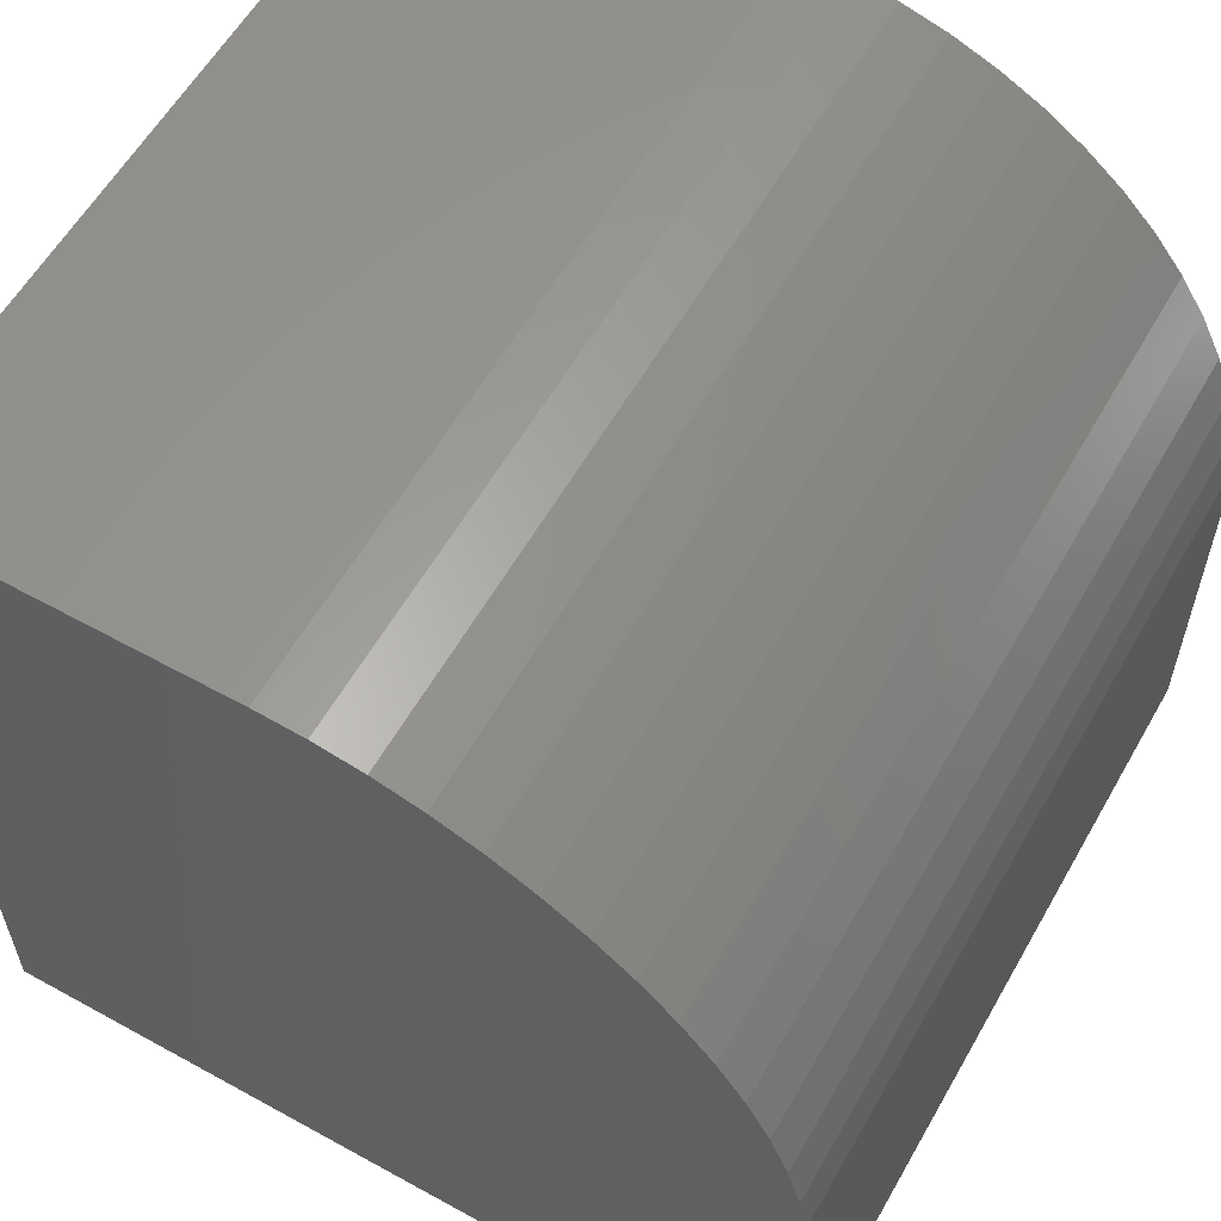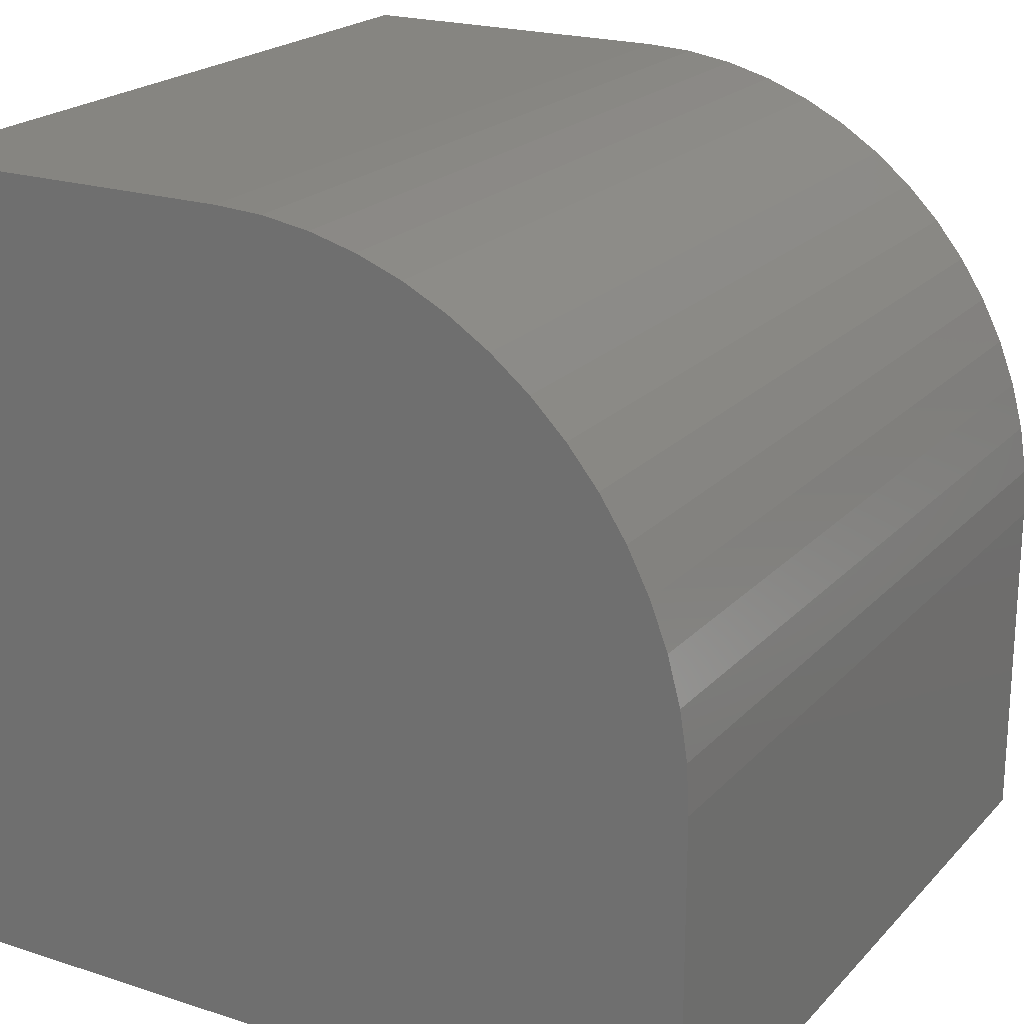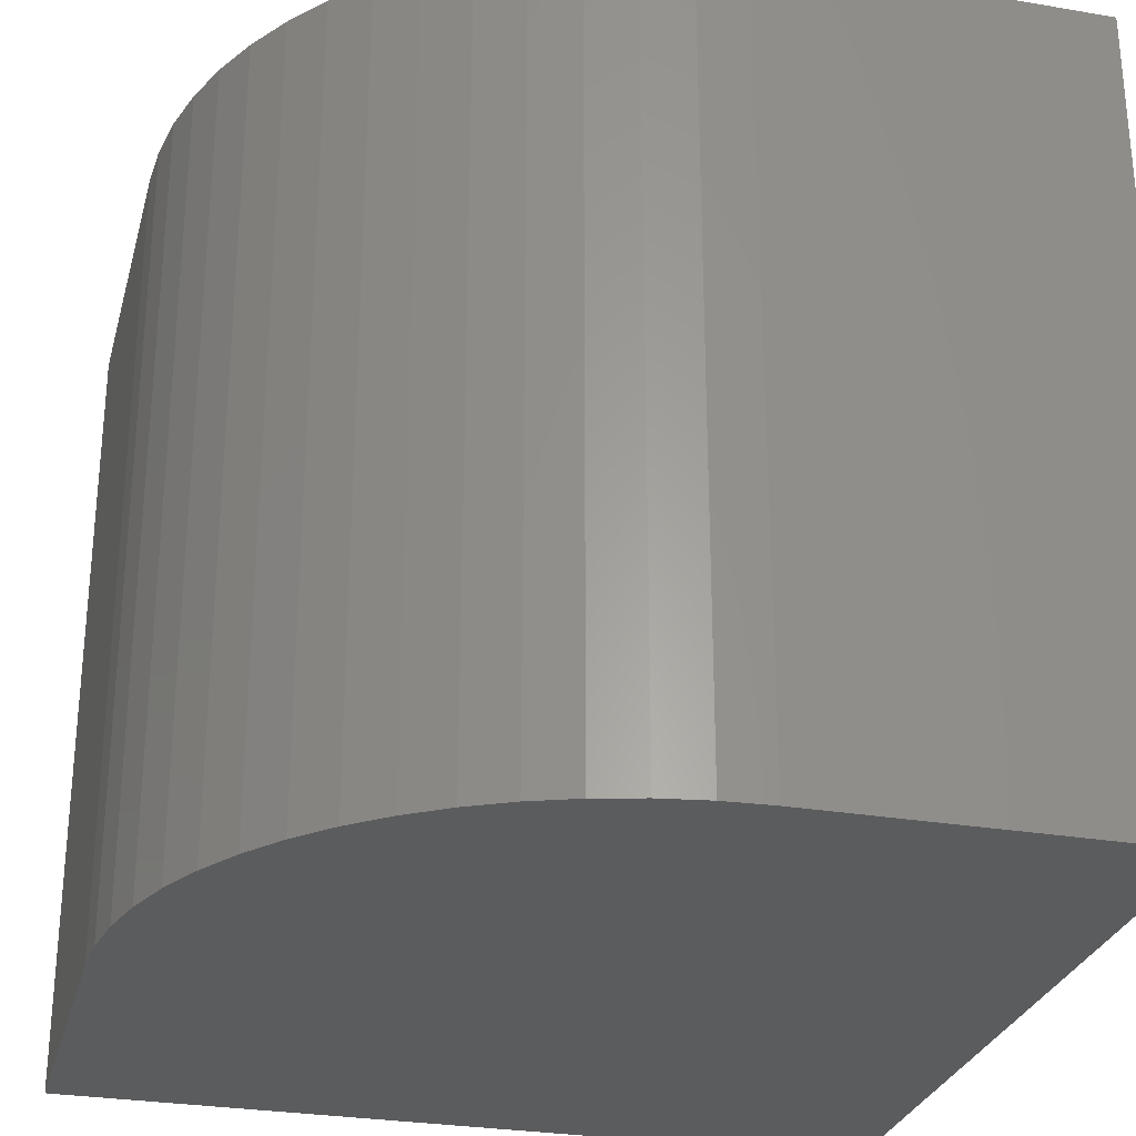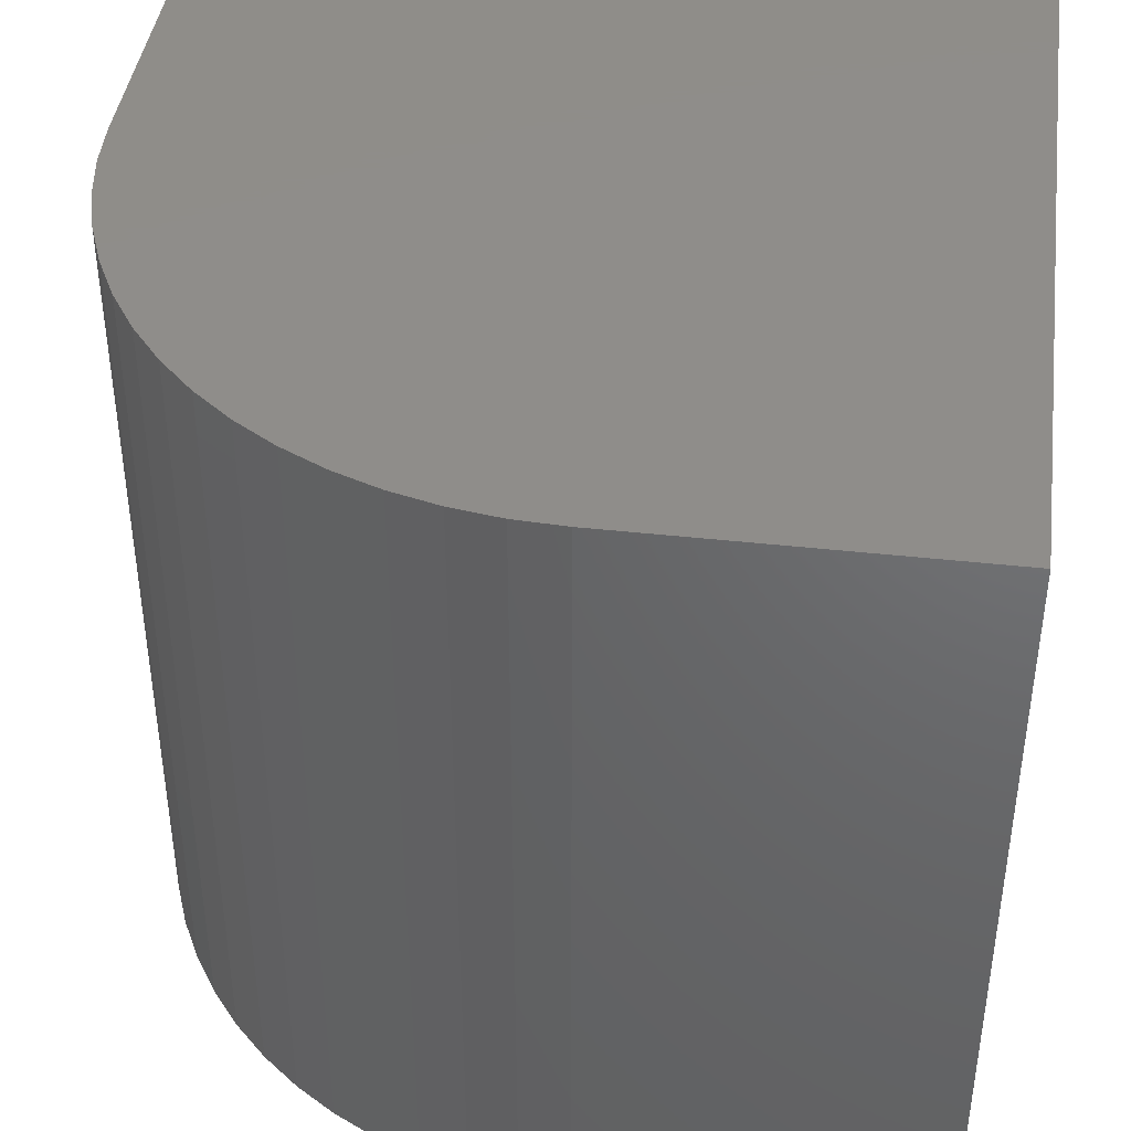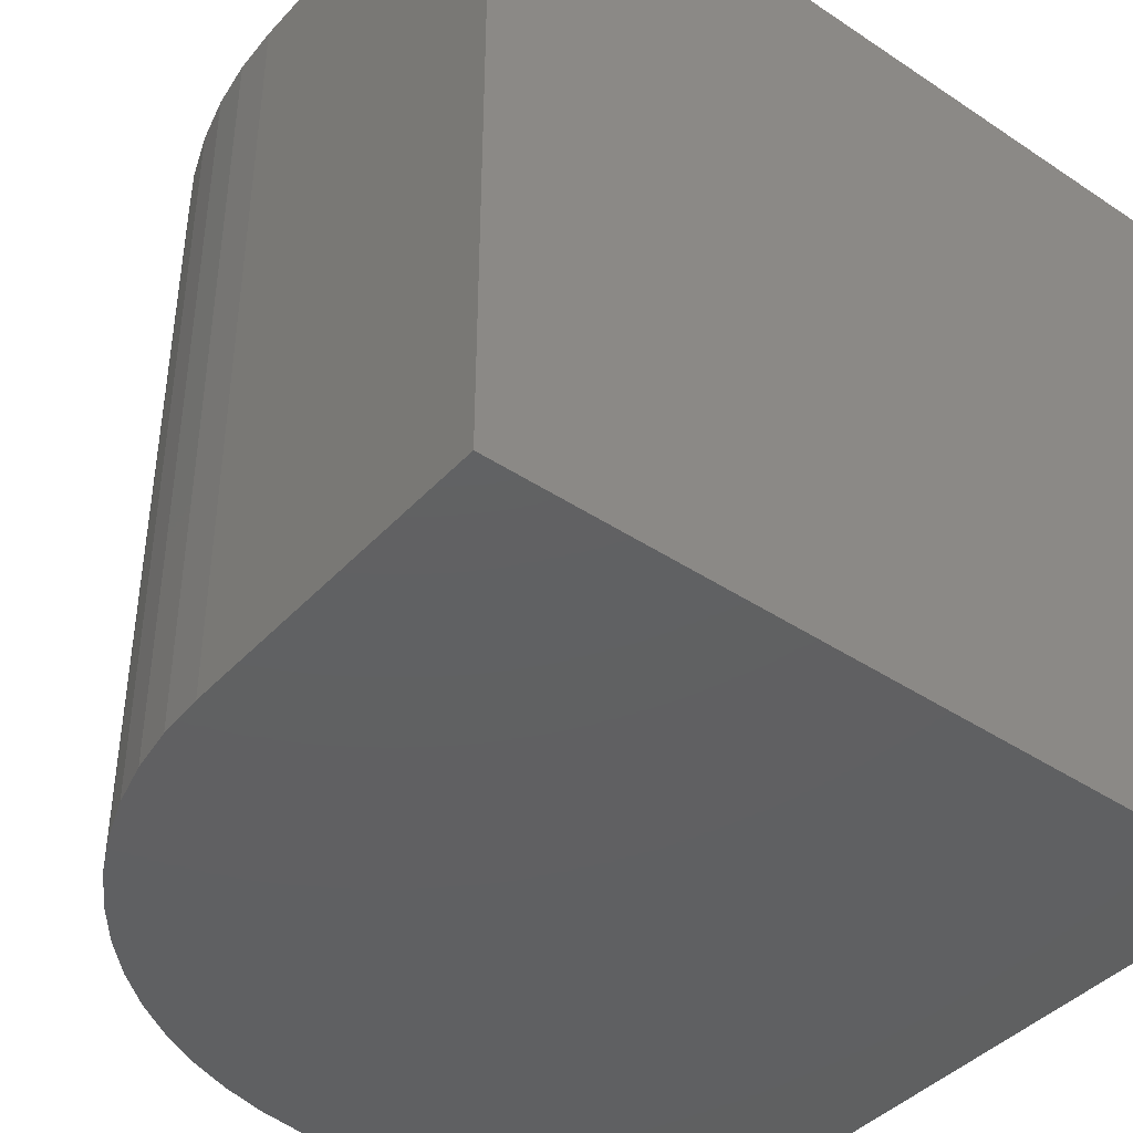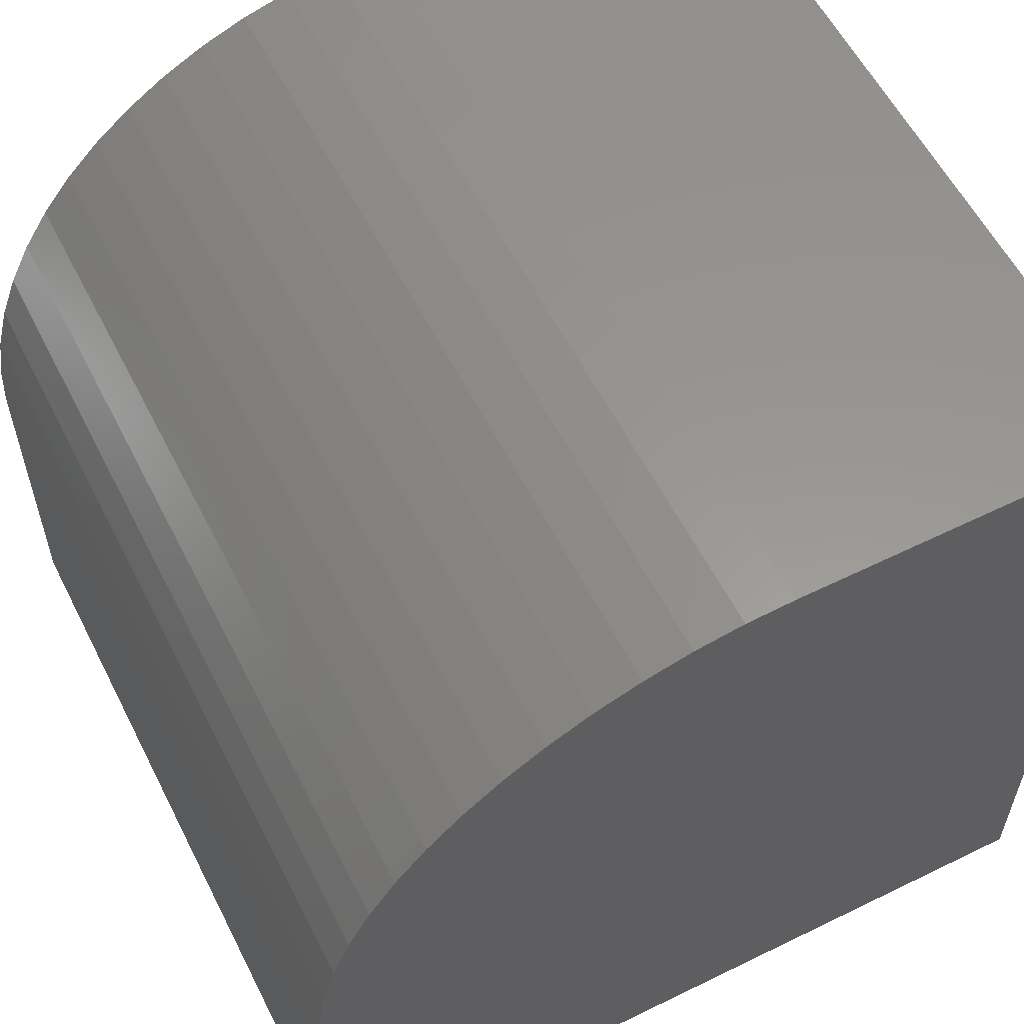
<metadata>
{"format":"stl","ext":"stl","renderer":"f3d","projection":"perspective","resolution":1024,"background":"white","views":[{"elev":58.9,"azim":29.6,"up":"+Z"},{"elev":21.1,"azim":30.1,"up":"+Z"},{"elev":-28.4,"azim":75.6,"up":"+Y"},{"elev":41.9,"azim":97.6,"up":"+Y"},{"elev":-42.0,"azim":141.4,"up":"+Y"},{"elev":58.3,"azim":153.2,"up":"+Z"}]}
</metadata>
<code>
# stl→obj: 38 verts, 72 faces
v 0 10 10
v 0 10 0
v 0 0 10
v 0 0 0
v 4.272 10 10
v 4.272 0 10
v 10 0 4.272
v 10 0 0
v 10 10 4.272
v 10 10 0
v 8.906 10 7.639
v 9.233 10 7.136
v 9.505 10 6.602
v 9.72 10 6.042
v 9.875 10 5.463
v 9.969 10 4.871
v 4.871 10 9.969
v 5.463 10 9.875
v 6.042 10 9.72
v 6.602 10 9.505
v 7.136 10 9.233
v 7.639 10 8.906
v 8.105 10 8.529
v 8.529 10 8.105
v 9.969 0 4.871
v 9.875 0 5.463
v 9.72 0 6.042
v 9.505 0 6.602
v 9.233 0 7.136
v 8.906 0 7.639
v 8.529 0 8.105
v 8.105 0 8.529
v 7.639 0 8.906
v 7.136 0 9.233
v 6.602 0 9.505
v 6.042 0 9.72
v 5.463 0 9.875
v 4.871 0 9.969
f 1 2 3
f 3 2 4
f 5 1 6
f 6 1 3
f 7 8 9
f 9 8 10
f 2 10 4
f 4 10 8
f 2 1 5
f 11 12 2
f 12 13 2
f 2 13 14
f 2 14 15
f 15 16 2
f 2 16 9
f 2 9 10
f 5 17 2
f 2 17 18
f 2 18 19
f 19 20 2
f 2 20 21
f 2 21 22
f 22 23 2
f 2 23 24
f 2 24 11
f 6 3 4
f 4 8 7
f 7 25 4
f 4 25 26
f 4 26 27
f 27 28 4
f 4 28 29
f 4 29 30
f 30 31 4
f 4 31 32
f 4 32 33
f 33 34 4
f 4 34 35
f 4 35 36
f 36 37 4
f 4 37 38
f 4 38 6
f 5 6 38
f 5 38 17
f 17 38 37
f 17 37 18
f 18 37 36
f 18 36 19
f 19 36 35
f 19 35 20
f 20 35 34
f 20 34 21
f 21 34 33
f 21 33 22
f 22 33 32
f 22 32 23
f 23 32 31
f 23 31 24
f 24 31 30
f 24 30 11
f 11 30 29
f 11 29 12
f 12 29 28
f 12 28 13
f 13 28 27
f 13 27 14
f 14 27 26
f 14 26 15
f 15 26 25
f 15 25 16
f 16 25 7
f 16 7 9

</code>
